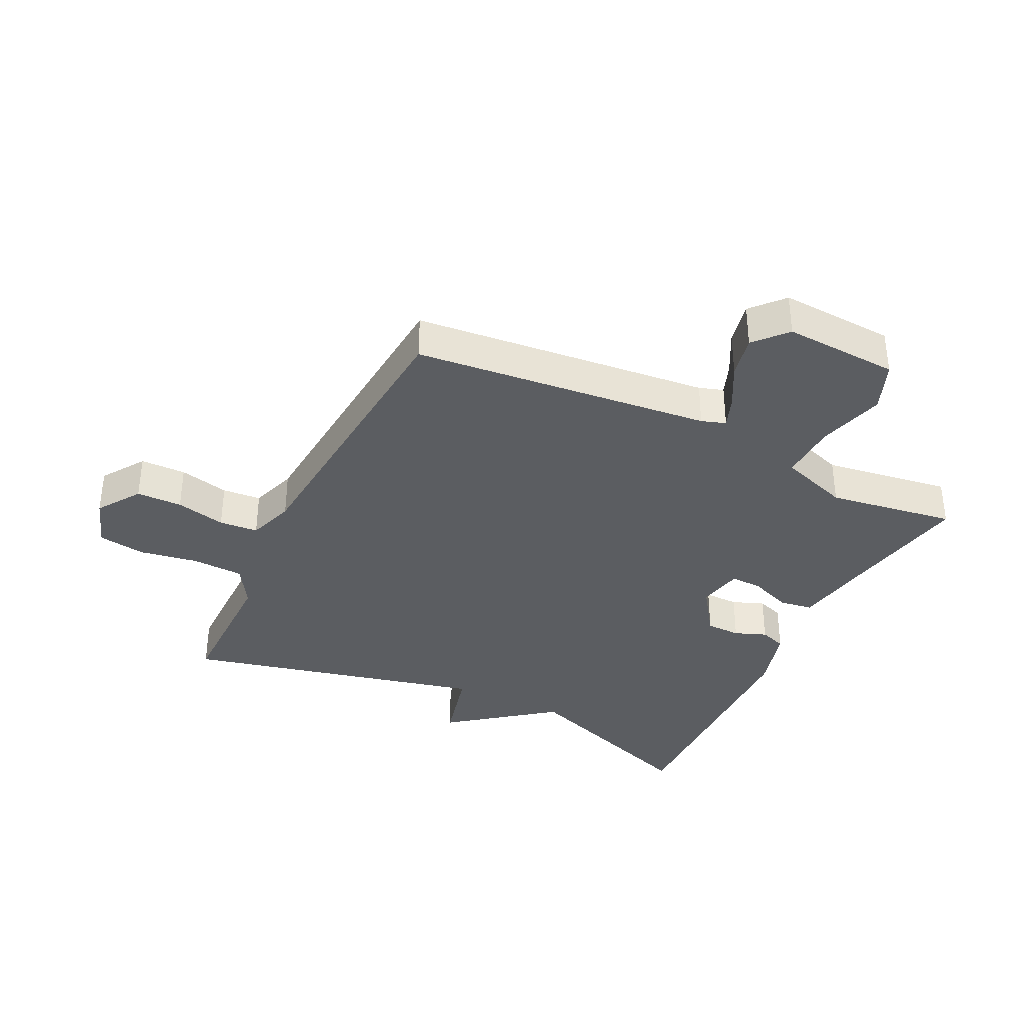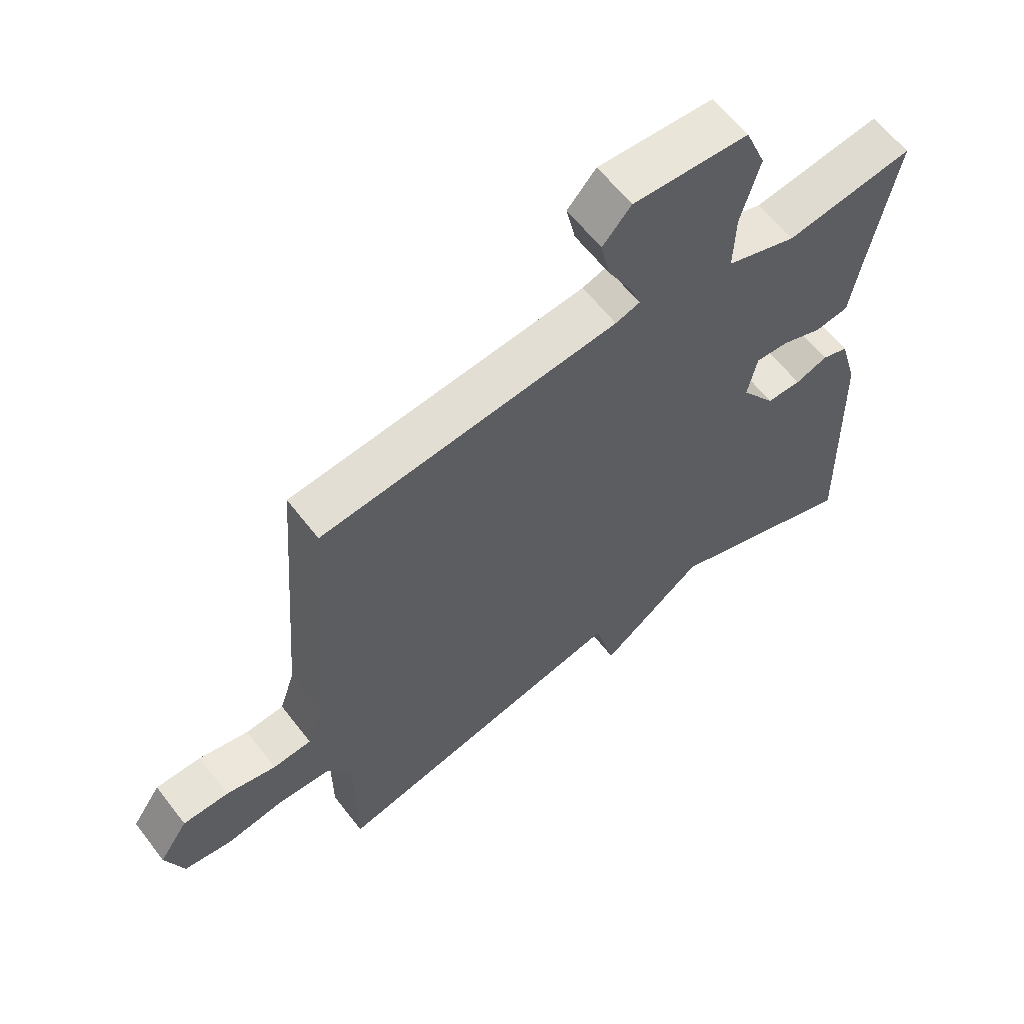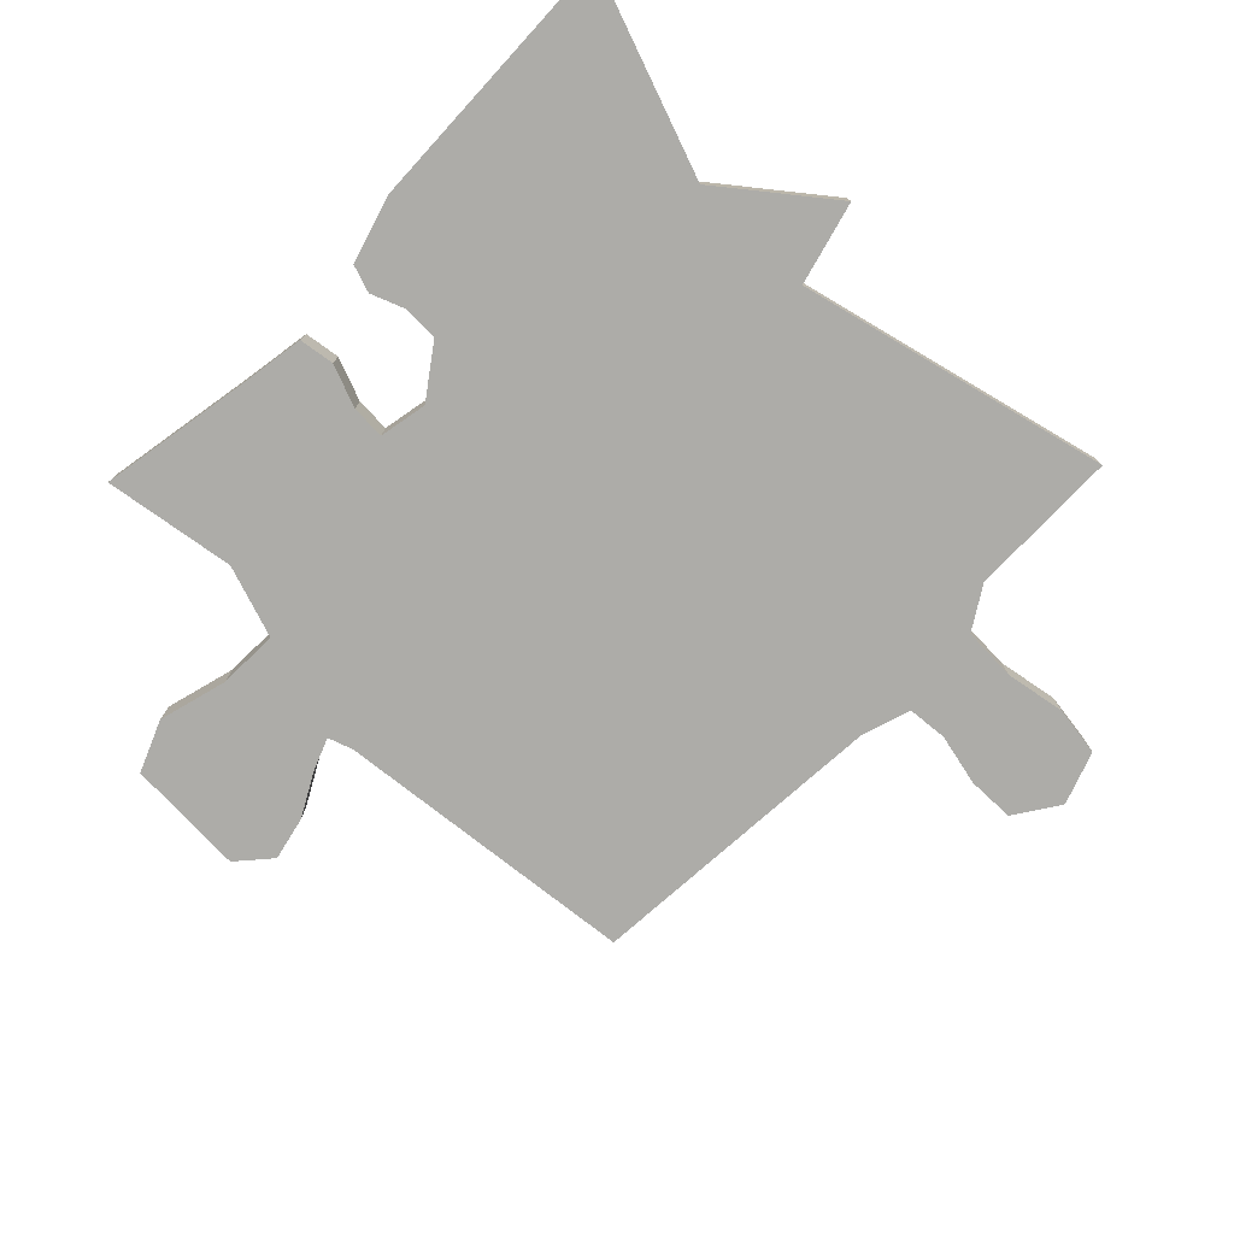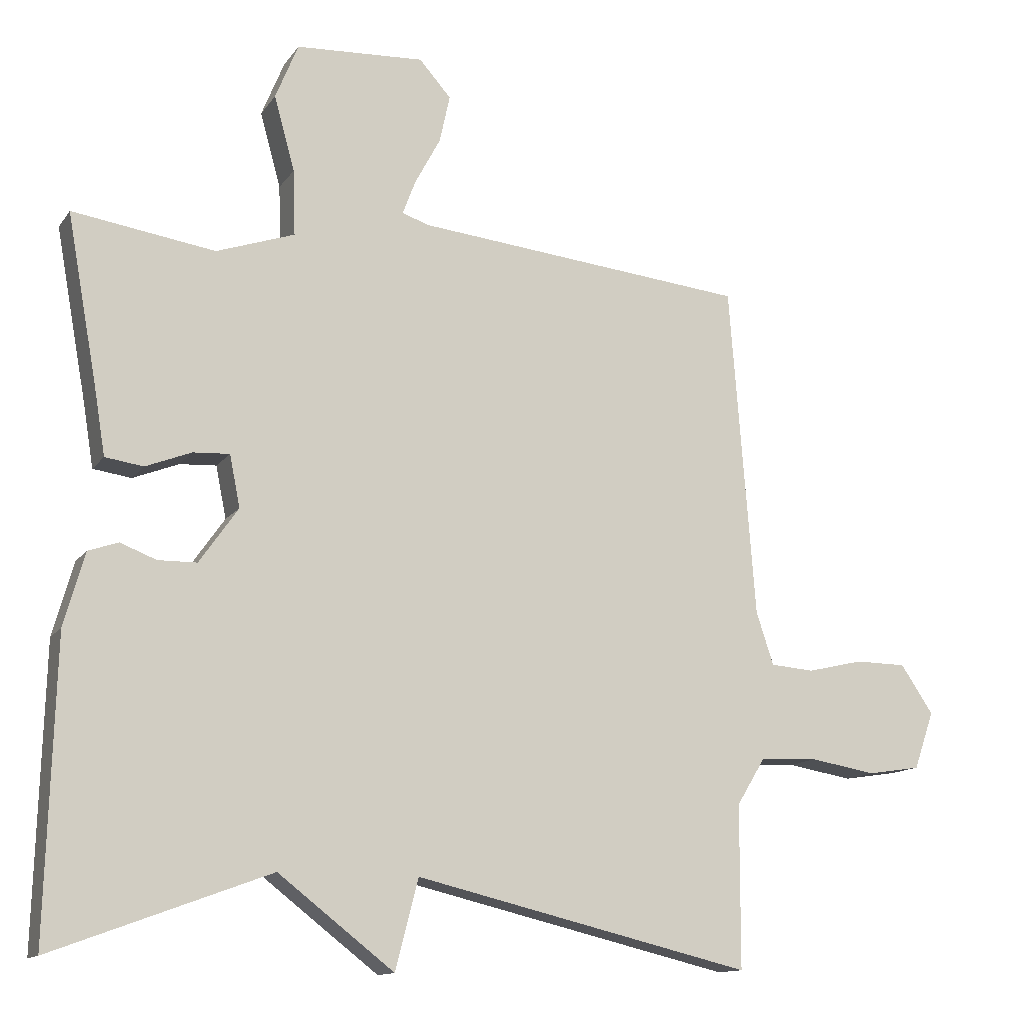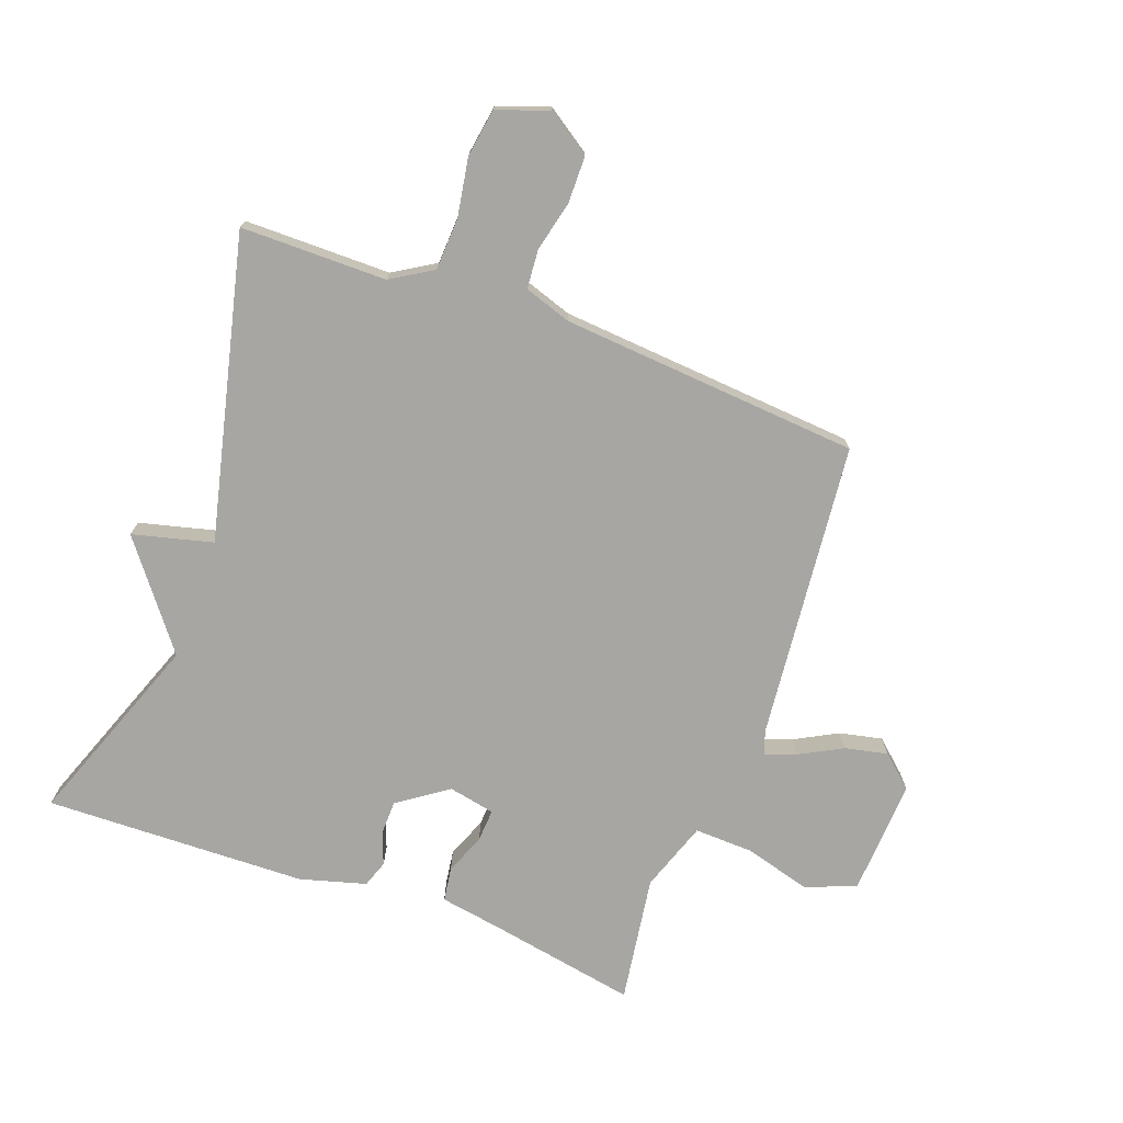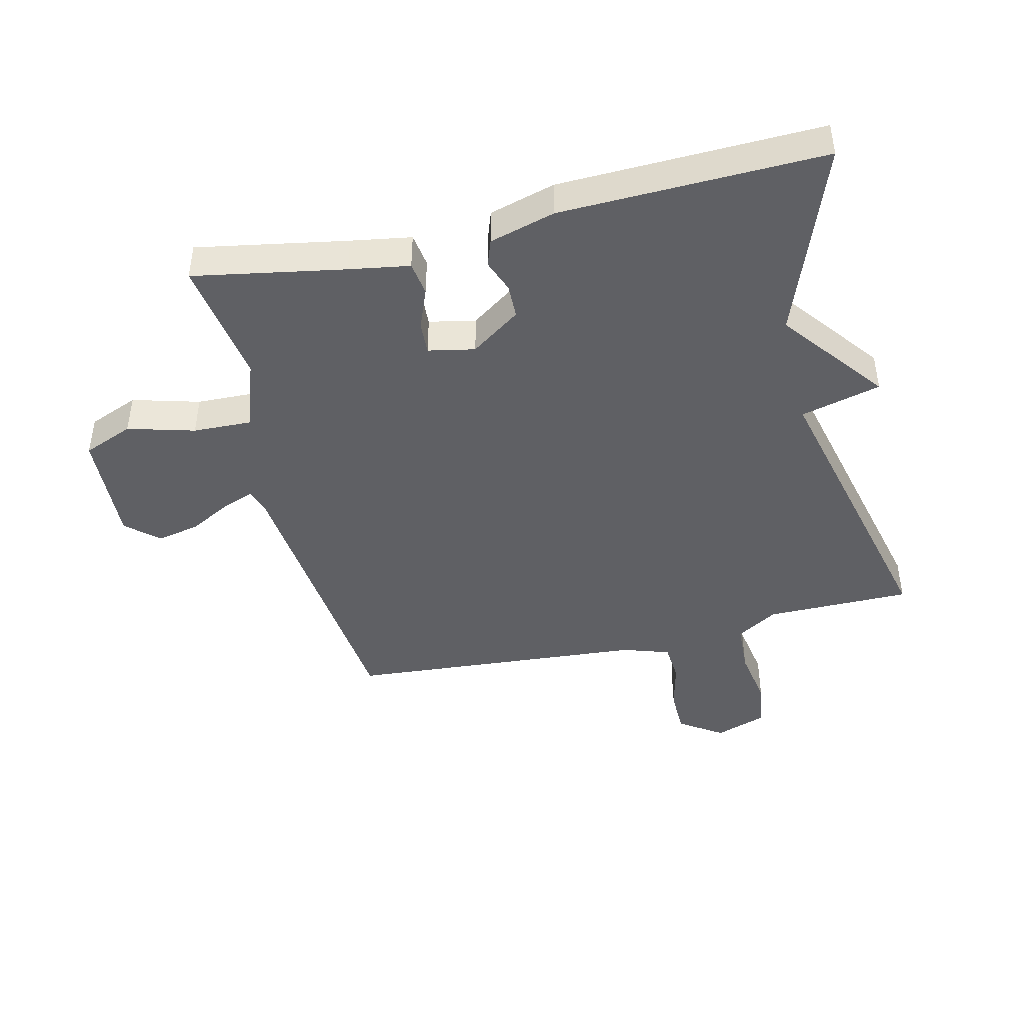
<metadata>
{"format":"obj","ext":"obj","renderer":"f3d","projection":"perspective","resolution":1024,"background":"white","views":[{"elev":-36.0,"azim":-26.1,"up":"+Y"},{"elev":61.3,"azim":-37.5,"up":"+Z"},{"elev":-76.6,"azim":136.0,"up":"+Y"},{"elev":-13.1,"azim":158.0,"up":"+Z"},{"elev":-74.0,"azim":-110.2,"up":"+Y"},{"elev":-43.8,"azim":103.4,"up":"+Y"}]}
</metadata>
<code>
v 0.5 0.07 0.5
v 0.456 0.07 0.257
v 0.44 0.07 0.16
v 0.385 0.07 0.152
v 0.319 0.07 0.178
v 0.266 0.07 0.181
v 0.251 0.07 0.106
v 0.307 0.07 0.026
v 0.363 0.07 0.025
v 0.415 0.07 0.045
v 0.458 0.07 0.03
v 0.488 0.07 -0.076
v 0.5 0.07 -0.5
v 0.187 0.07 -0.384
v 0.02 0.07 -0.513
v -0.013 0.07 -0.384
v -0.5 0.07 -0.5
v -0.501 0.07 -0.265
v -0.542 0.07 -0.198
v -0.626 0.07 -0.194
v -0.721 0.07 -0.21
v -0.798 0.07 -0.198
v -0.827 0.07 -0.115
v -0.78 0.07 -0.045
v -0.706 0.07 -0.044
v -0.625 0.07 -0.063
v -0.562 0.07 -0.058
v -0.537 0.07 0.018
v -0.5 0.07 0.5
v -0.019 0.07 0.549
v 0.02 0.07 0.562
v 0.001 0.07 0.612
v -0.036 0.07 0.681
v -0.051 0.07 0.75
v -0.005 0.07 0.802
v 0.181 0.07 0.792
v 0.214 0.07 0.711
v 0.184 0.07 0.603
v 0.181 0.07 0.508
v 0.294 0.07 0.469
v 0.5 0 0.5
v 0.456 0 0.257
v 0.44 0 0.16
v 0.385 0 0.152
v 0.319 0 0.178
v 0.266 0 0.181
v 0.251 0 0.106
v 0.307 0 0.026
v 0.363 0 0.025
v 0.415 0 0.045
v 0.458 0 0.03
v 0.488 0 -0.076
v 0.5 0 -0.5
v 0.187 0 -0.384
v 0.02 0 -0.513
v -0.013 0 -0.384
v -0.5 0 -0.5
v -0.501 0 -0.265
v -0.542 0 -0.198
v -0.626 0 -0.194
v -0.721 0 -0.21
v -0.798 0 -0.198
v -0.827 0 -0.115
v -0.78 0 -0.045
v -0.706 0 -0.044
v -0.625 0 -0.063
v -0.562 0 -0.058
v -0.537 0 0.018
v -0.5 0 0.5
v -0.019 0 0.549
v 0.02 0 0.562
v 0.001 0 0.612
v -0.036 0 0.681
v -0.051 0 0.75
v -0.005 0 0.802
v 0.181 0 0.792
v 0.214 0 0.711
v 0.184 0 0.603
v 0.181 0 0.508
v 0.294 0 0.469
f 36 37 38
f 35 36 38
f 34 35 38
f 33 34 38
f 32 33 38
f 31 32 38 39
f 30 31 39 40
f 28 29 30 40
f 24 25 26
f 23 24 26
f 22 23 26
f 21 22 26
f 20 21 26
f 19 20 26 27
f 28 40 1
f 27 28 1
f 19 27 1
f 18 19 1
f 14 15 16
f 12 13 14
f 11 12 14
f 10 11 14
f 9 10 14
f 8 9 14 16
f 16 17 18
f 8 16 18
f 7 8 18
f 2 3 4 5
f 2 5 6
f 1 2 6
f 18 1 6
f 6 7 18
f 78 77 76
f 78 76 75
f 78 75 74
f 78 74 73
f 78 73 72
f 79 78 72 71
f 80 79 71 70
f 80 70 69 68
f 66 65 64
f 66 64 63
f 66 63 62
f 66 62 61
f 66 61 60
f 67 66 60 59
f 41 80 68
f 41 68 67
f 41 67 59
f 41 59 58
f 56 55 54
f 54 53 52
f 54 52 51
f 54 51 50
f 54 50 49
f 56 54 49 48
f 58 57 56
f 58 56 48
f 58 48 47
f 45 44 43 42
f 46 45 42
f 46 42 41
f 46 41 58
f 58 47 46
f 1 41 42 2
f 2 42 43 3
f 3 43 44 4
f 4 44 45 5
f 5 45 46 6
f 6 46 47 7
f 7 47 48 8
f 8 48 49 9
f 9 49 50 10
f 10 50 51 11
f 11 51 52 12
f 12 52 53 13
f 13 53 54 14
f 14 54 55 15
f 15 55 56 16
f 16 56 57 17
f 17 57 58 18
f 18 58 59 19
f 19 59 60 20
f 20 60 61 21
f 21 61 62 22
f 22 62 63 23
f 23 63 64 24
f 24 64 65 25
f 25 65 66 26
f 26 66 67 27
f 27 67 68 28
f 28 68 69 29
f 29 69 70 30
f 30 70 71 31
f 31 71 72 32
f 32 72 73 33
f 33 73 74 34
f 34 74 75 35
f 35 75 76 36
f 36 76 77 37
f 37 77 78 38
f 38 78 79 39
f 39 79 80 40
f 40 80 41 1

</code>
